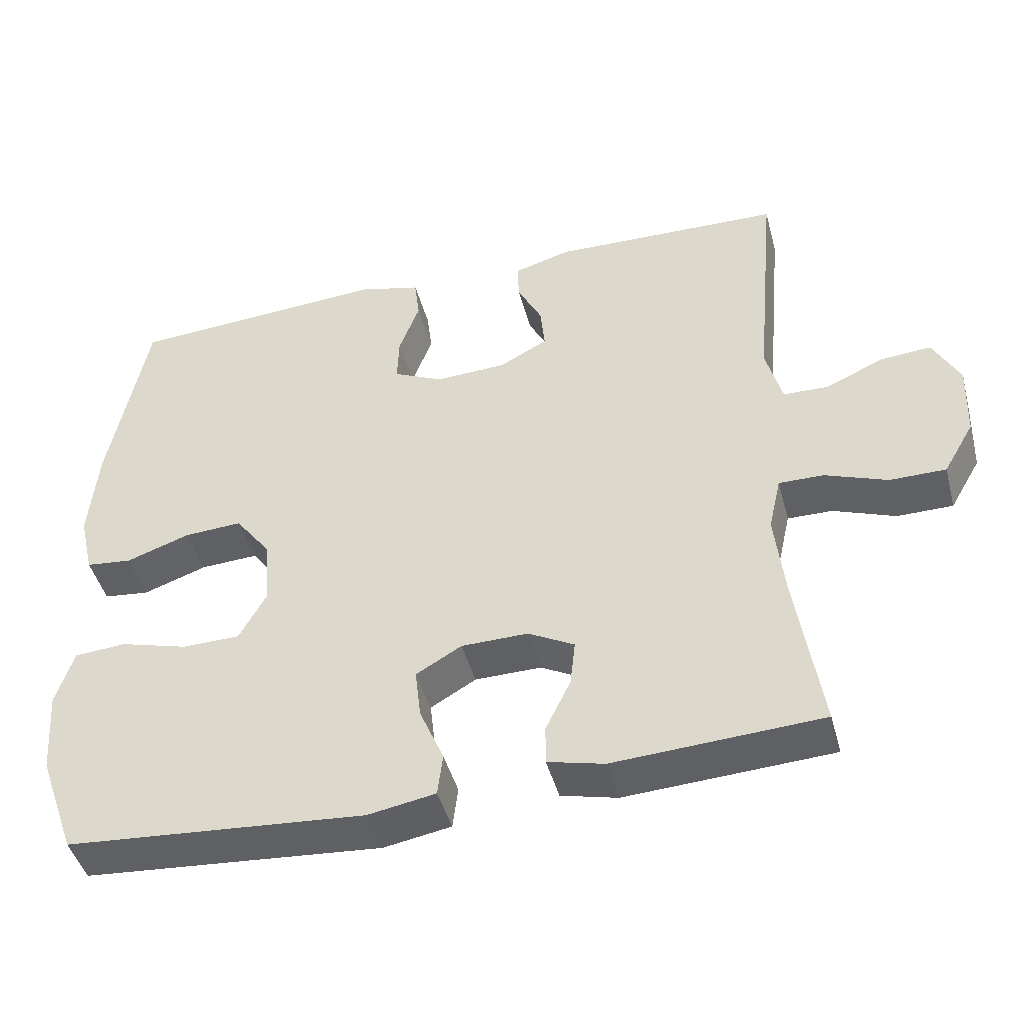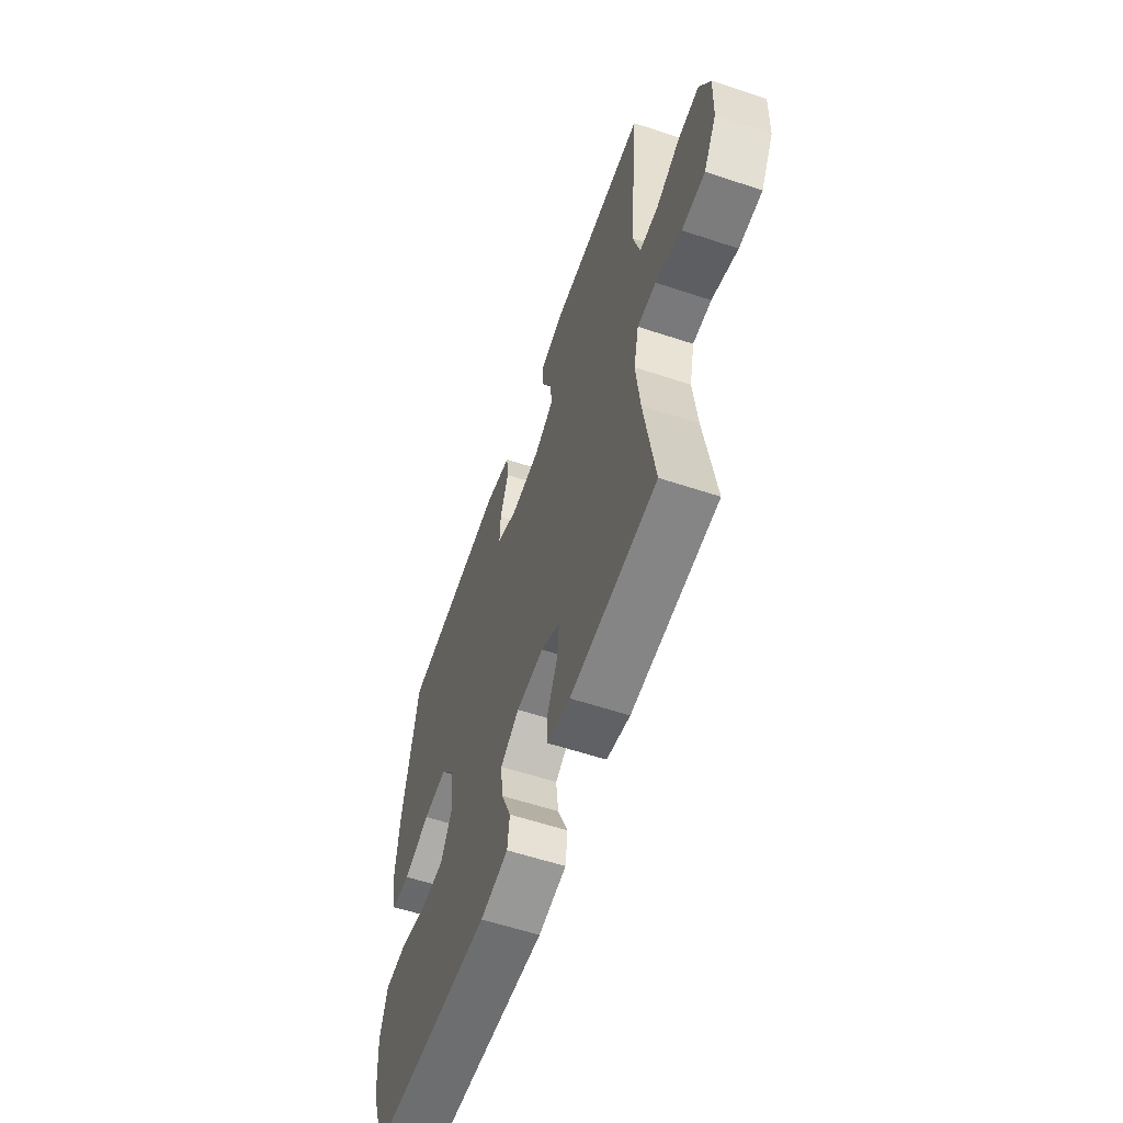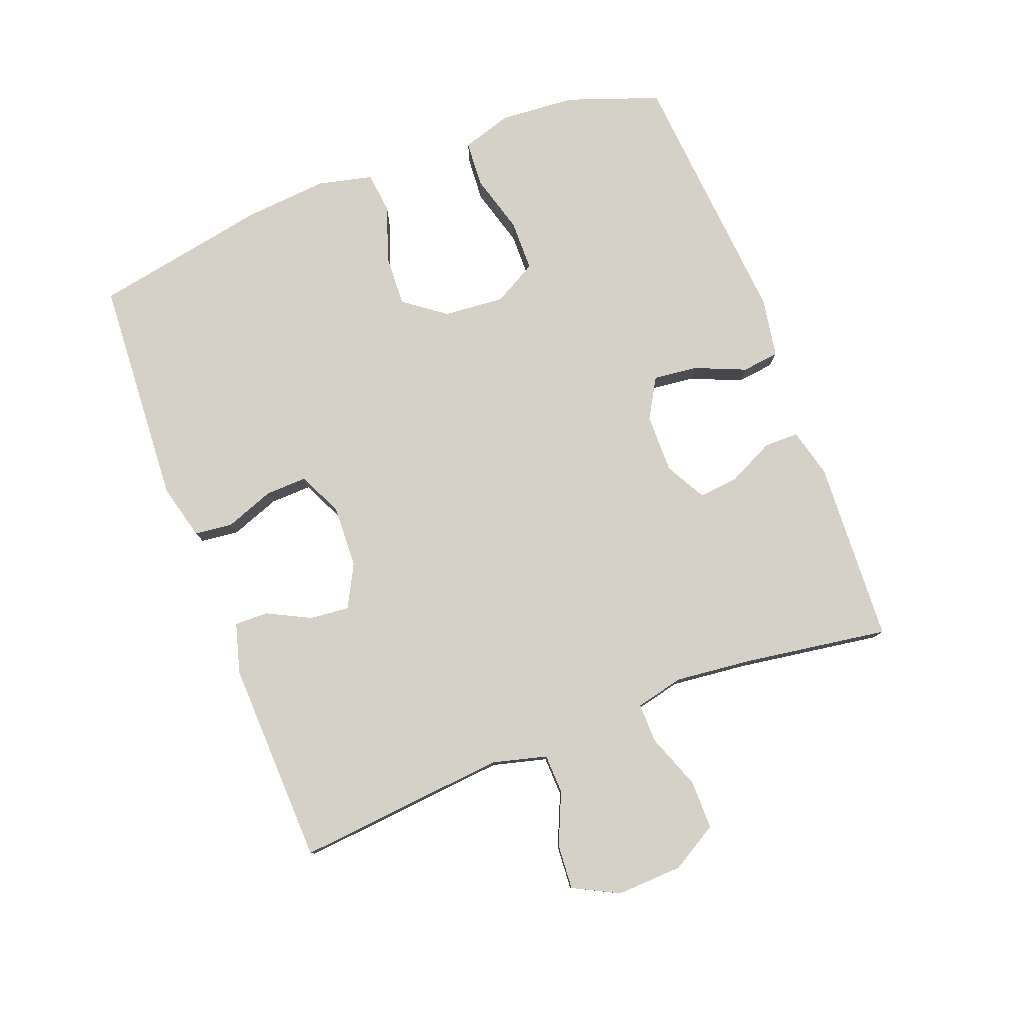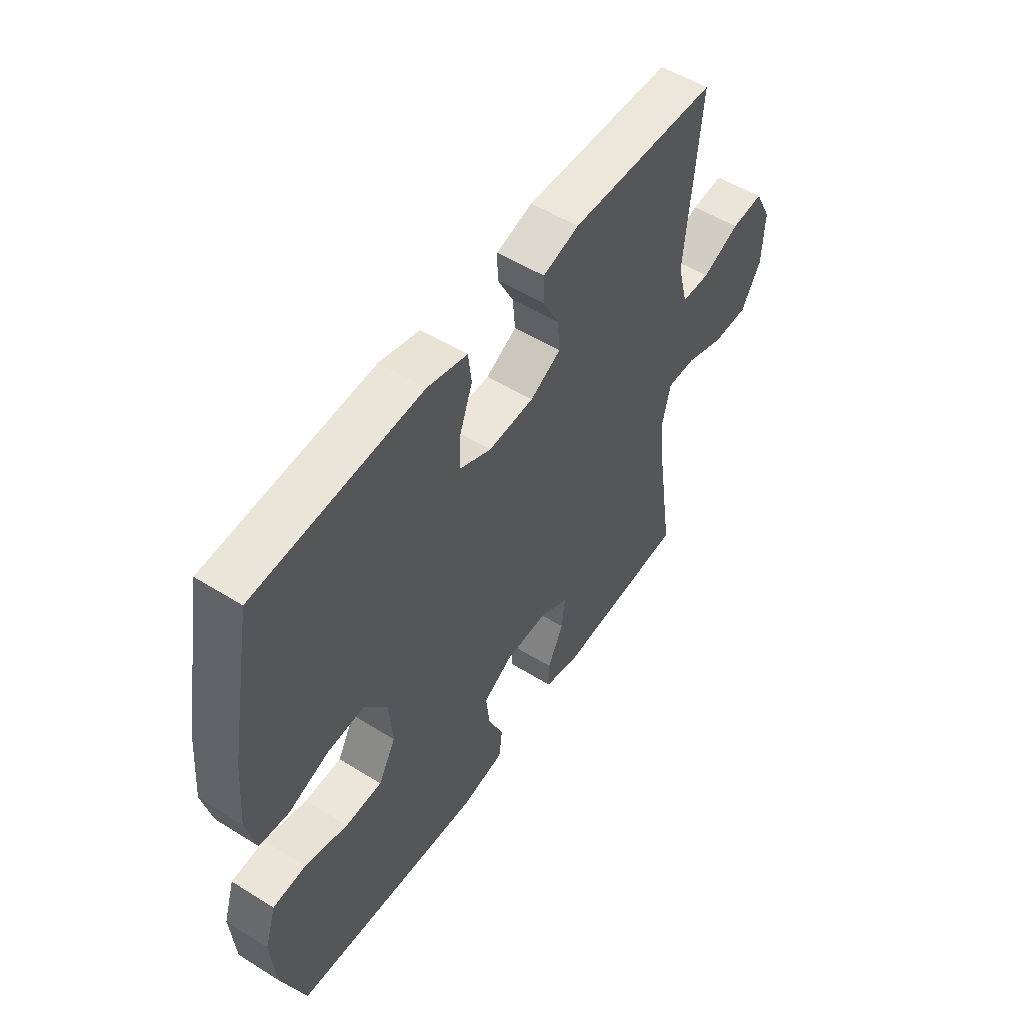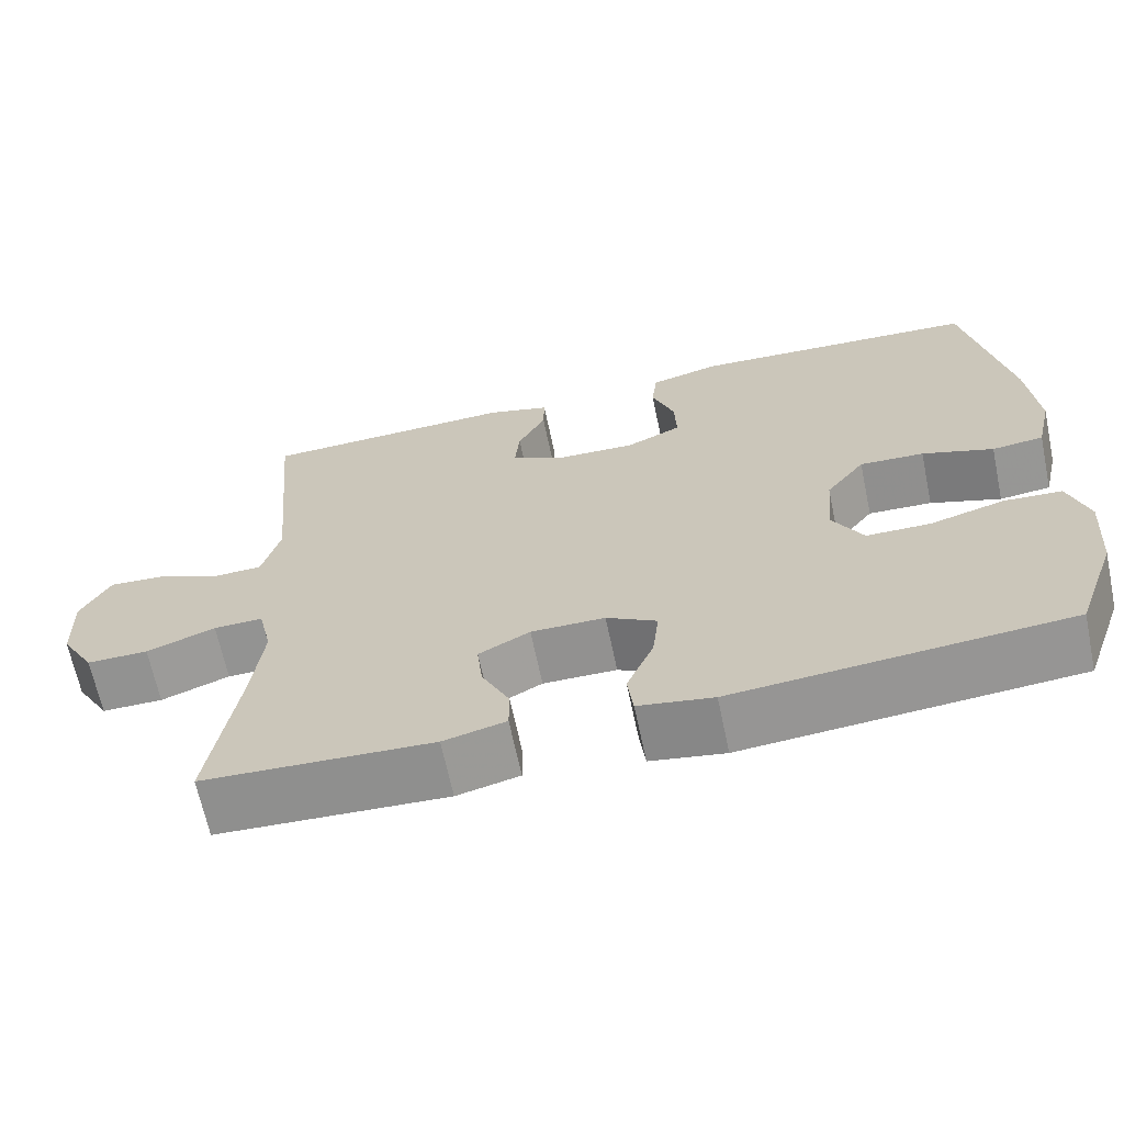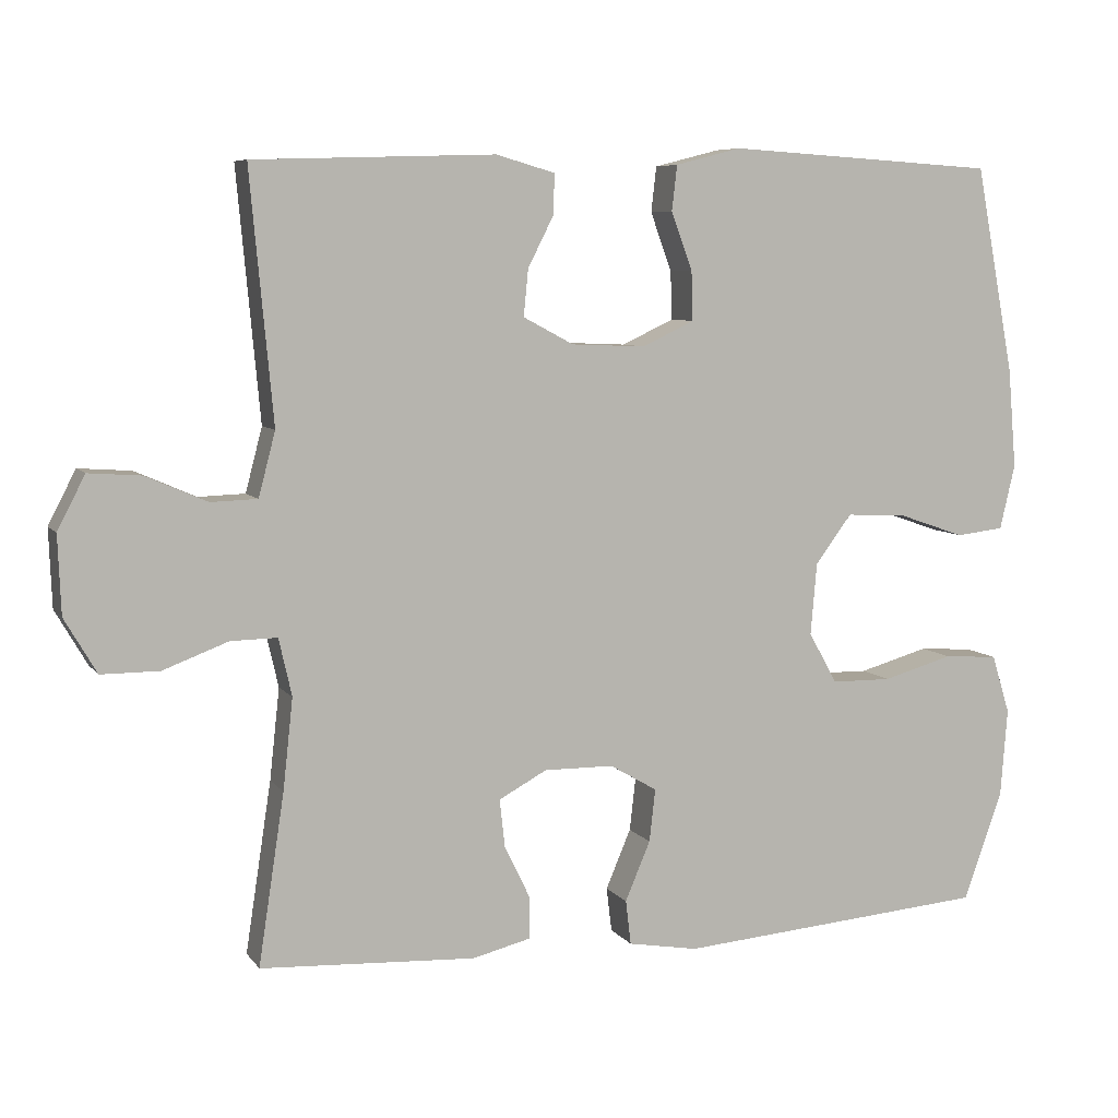
<metadata>
{"format":"obj","ext":"obj","renderer":"f3d","projection":"perspective","resolution":1024,"background":"white","views":[{"elev":-45.2,"azim":14.9,"up":"+Z"},{"elev":-58.8,"azim":71.1,"up":"+Z"},{"elev":79.0,"azim":69.0,"up":"+Y"},{"elev":53.1,"azim":-56.3,"up":"+Z"},{"elev":-66.3,"azim":-168.1,"up":"+Z"},{"elev":7.1,"azim":159.9,"up":"+Z"}]}
</metadata>
<code>
v -0.5 0.07 0.5
v -0.146 0.07 0.522
v -0.06 0.07 0.5
v -0.053 0.07 0.441
v -0.081 0.07 0.365
v -0.083 0.07 0.301
v -0.015 0.07 0.269
v 0.082 0.07 0.273
v 0.148 0.07 0.308
v 0.142 0.07 0.369
v 0.108 0.07 0.436
v 0.107 0.07 0.488
v 0.184 0.07 0.51
v 0.5 0.07 0.5
v 0.47 0.07 0.174
v 0.492 0.07 0.09
v 0.553 0.07 0.088
v 0.633 0.07 0.123
v 0.702 0.07 0.128
v 0.738 0.07 0.058
v 0.734 0.07 -0.044
v 0.692 0.07 -0.116
v 0.616 0.07 -0.116
v 0.531 0.07 -0.084
v 0.47 0.07 -0.083
v 0.453 0.07 -0.158
v 0.466 0.07 -0.277
v 0.5 0.07 -0.5
v 0.218 0.07 -0.515
v 0.141 0.07 -0.496
v 0.141 0.07 -0.442
v 0.175 0.07 -0.372
v 0.182 0.07 -0.309
v 0.119 0.07 -0.275
v 0.028 0.07 -0.276
v -0.034 0.07 -0.312
v -0.026 0.07 -0.381
v 0.007 0.07 -0.459
v 0 0.07 -0.517
v -0.092 0.07 -0.533
v -0.5 0.07 -0.5
v -0.551 0.07 -0.358
v -0.56 0.07 -0.241
v -0.536 0.07 -0.164
v -0.465 0.07 -0.159
v -0.373 0.07 -0.185
v -0.294 0.07 -0.184
v -0.257 0.07 -0.117
v -0.265 0.07 -0.023
v -0.313 0.07 0.041
v -0.392 0.07 0.037
v -0.479 0.07 0.007
v -0.542 0.07 0.014
v -0.562 0.07 0.099
v -0.551 0.07 0.229
v -0.5 0 0.5
v -0.146 0 0.522
v -0.06 0 0.5
v -0.053 0 0.441
v -0.081 0 0.365
v -0.083 0 0.301
v -0.015 0 0.269
v 0.082 0 0.273
v 0.148 0 0.308
v 0.142 0 0.369
v 0.108 0 0.436
v 0.107 0 0.488
v 0.184 0 0.51
v 0.5 0 0.5
v 0.47 0 0.174
v 0.492 0 0.09
v 0.553 0 0.088
v 0.633 0 0.123
v 0.702 0 0.128
v 0.738 0 0.058
v 0.734 0 -0.044
v 0.692 0 -0.116
v 0.616 0 -0.116
v 0.531 0 -0.084
v 0.47 0 -0.083
v 0.453 0 -0.158
v 0.466 0 -0.277
v 0.5 0 -0.5
v 0.218 0 -0.515
v 0.141 0 -0.496
v 0.141 0 -0.442
v 0.175 0 -0.372
v 0.182 0 -0.309
v 0.119 0 -0.275
v 0.028 0 -0.276
v -0.034 0 -0.312
v -0.026 0 -0.381
v 0.007 0 -0.459
v 0 0 -0.517
v -0.092 0 -0.533
v -0.5 0 -0.5
v -0.551 0 -0.358
v -0.56 0 -0.241
v -0.536 0 -0.164
v -0.465 0 -0.159
v -0.373 0 -0.185
v -0.294 0 -0.184
v -0.257 0 -0.117
v -0.265 0 -0.023
v -0.313 0 0.041
v -0.392 0 0.037
v -0.479 0 0.007
v -0.542 0 0.014
v -0.562 0 0.099
v -0.551 0 0.229
f 3 4 5
f 2 3 5
f 1 2 5
f 55 1 5
f 54 55 5
f 53 54 5
f 52 53 5
f 51 52 5
f 50 51 5 6
f 49 50 6 7
f 48 49 7 8
f 47 48 8 9
f 44 45 46
f 43 44 46
f 42 43 46
f 41 42 46
f 40 41 46
f 39 40 46
f 38 39 46
f 37 38 46
f 36 37 46 47
f 35 36 47 9
f 30 31 32
f 29 30 32
f 28 29 32
f 27 28 32
f 26 27 32 33
f 25 26 33 34
f 22 23 24
f 21 22 24
f 20 21 24
f 19 20 24
f 18 19 24
f 17 18 24
f 16 17 24 25
f 34 35 9
f 25 34 9
f 16 25 9
f 15 16 9
f 13 14 15
f 12 13 15
f 11 12 15
f 10 11 15
f 9 10 15
f 60 59 58
f 60 58 57
f 60 57 56
f 60 56 110
f 60 110 109
f 60 109 108
f 60 108 107
f 60 107 106
f 61 60 106 105
f 62 61 105 104
f 63 62 104 103
f 64 63 103 102
f 101 100 99
f 101 99 98
f 101 98 97
f 101 97 96
f 101 96 95
f 101 95 94
f 101 94 93
f 101 93 92
f 102 101 92 91
f 64 102 91 90
f 87 86 85
f 87 85 84
f 87 84 83
f 87 83 82
f 88 87 82 81
f 89 88 81 80
f 79 78 77
f 79 77 76
f 79 76 75
f 79 75 74
f 79 74 73
f 79 73 72
f 80 79 72 71
f 64 90 89
f 64 89 80
f 64 80 71
f 64 71 70
f 70 69 68
f 70 68 67
f 70 67 66
f 70 66 65
f 70 65 64
f 1 56 57 2
f 2 57 58 3
f 3 58 59 4
f 4 59 60 5
f 5 60 61 6
f 6 61 62 7
f 7 62 63 8
f 8 63 64 9
f 9 64 65 10
f 10 65 66 11
f 11 66 67 12
f 12 67 68 13
f 13 68 69 14
f 14 69 70 15
f 15 70 71 16
f 16 71 72 17
f 17 72 73 18
f 18 73 74 19
f 19 74 75 20
f 20 75 76 21
f 21 76 77 22
f 22 77 78 23
f 23 78 79 24
f 24 79 80 25
f 25 80 81 26
f 26 81 82 27
f 27 82 83 28
f 28 83 84 29
f 29 84 85 30
f 30 85 86 31
f 31 86 87 32
f 32 87 88 33
f 33 88 89 34
f 34 89 90 35
f 35 90 91 36
f 36 91 92 37
f 37 92 93 38
f 38 93 94 39
f 39 94 95 40
f 40 95 96 41
f 41 96 97 42
f 42 97 98 43
f 43 98 99 44
f 44 99 100 45
f 45 100 101 46
f 46 101 102 47
f 47 102 103 48
f 48 103 104 49
f 49 104 105 50
f 50 105 106 51
f 51 106 107 52
f 52 107 108 53
f 53 108 109 54
f 54 109 110 55
f 55 110 56 1

</code>
